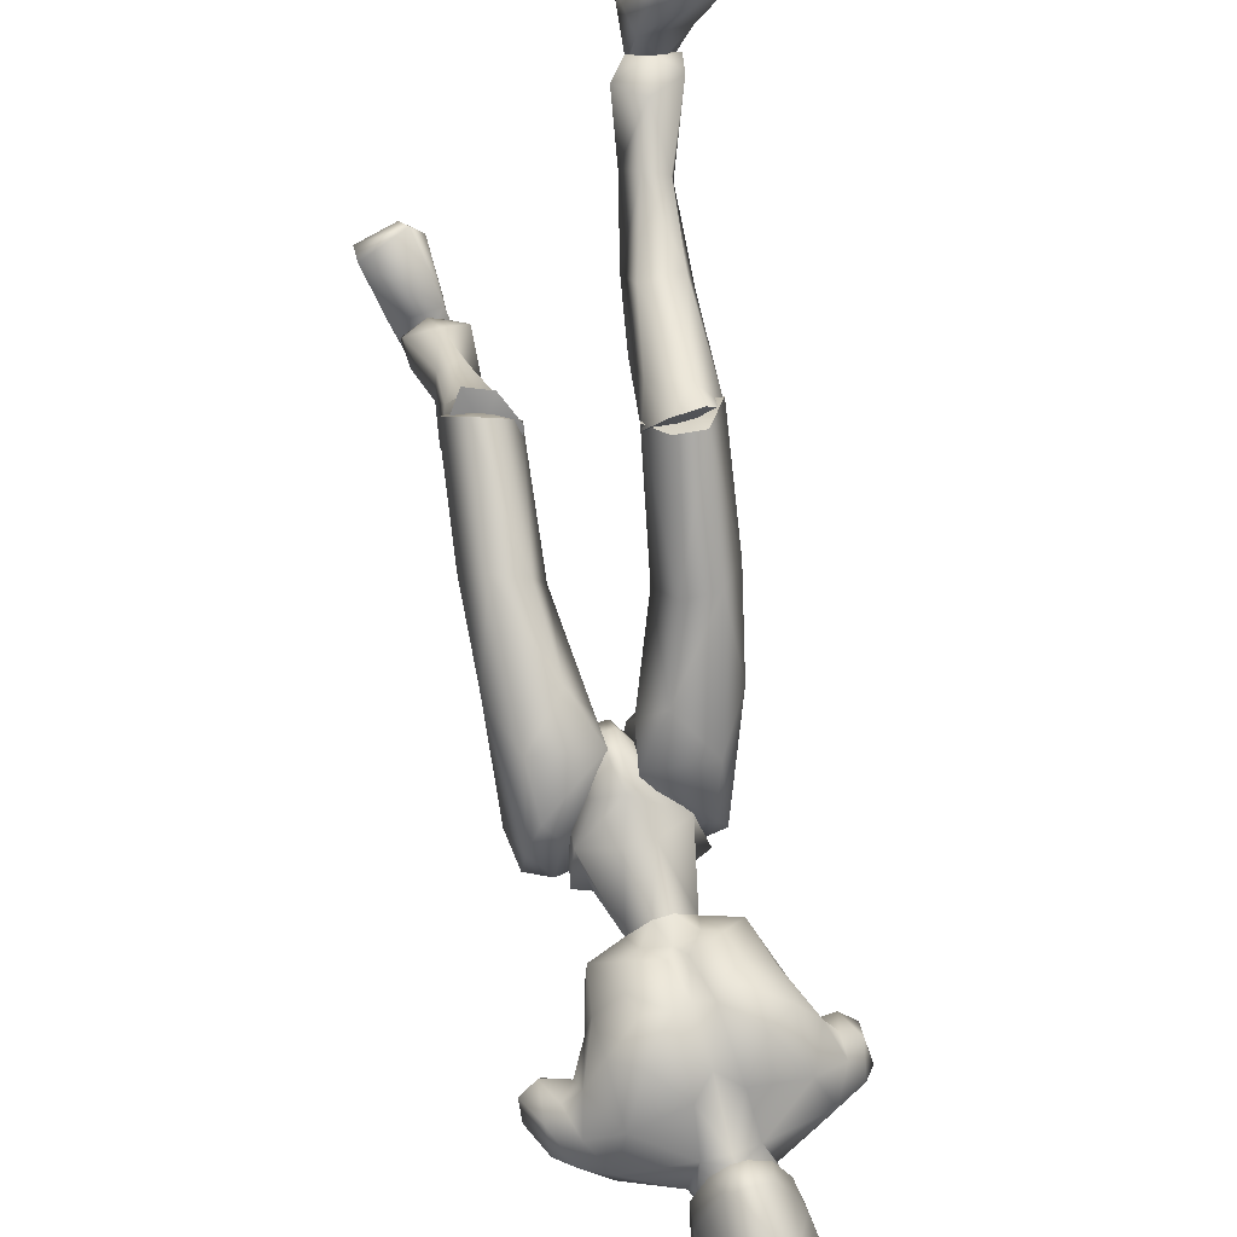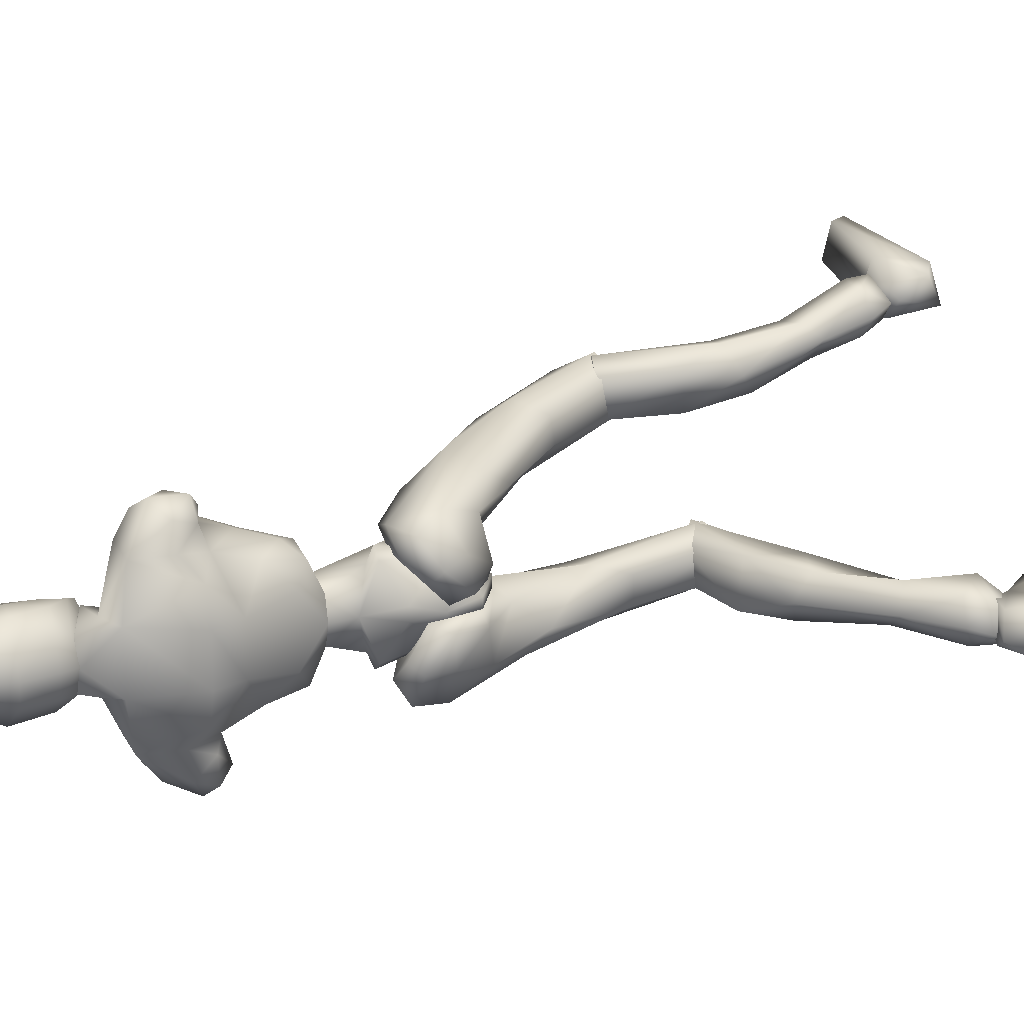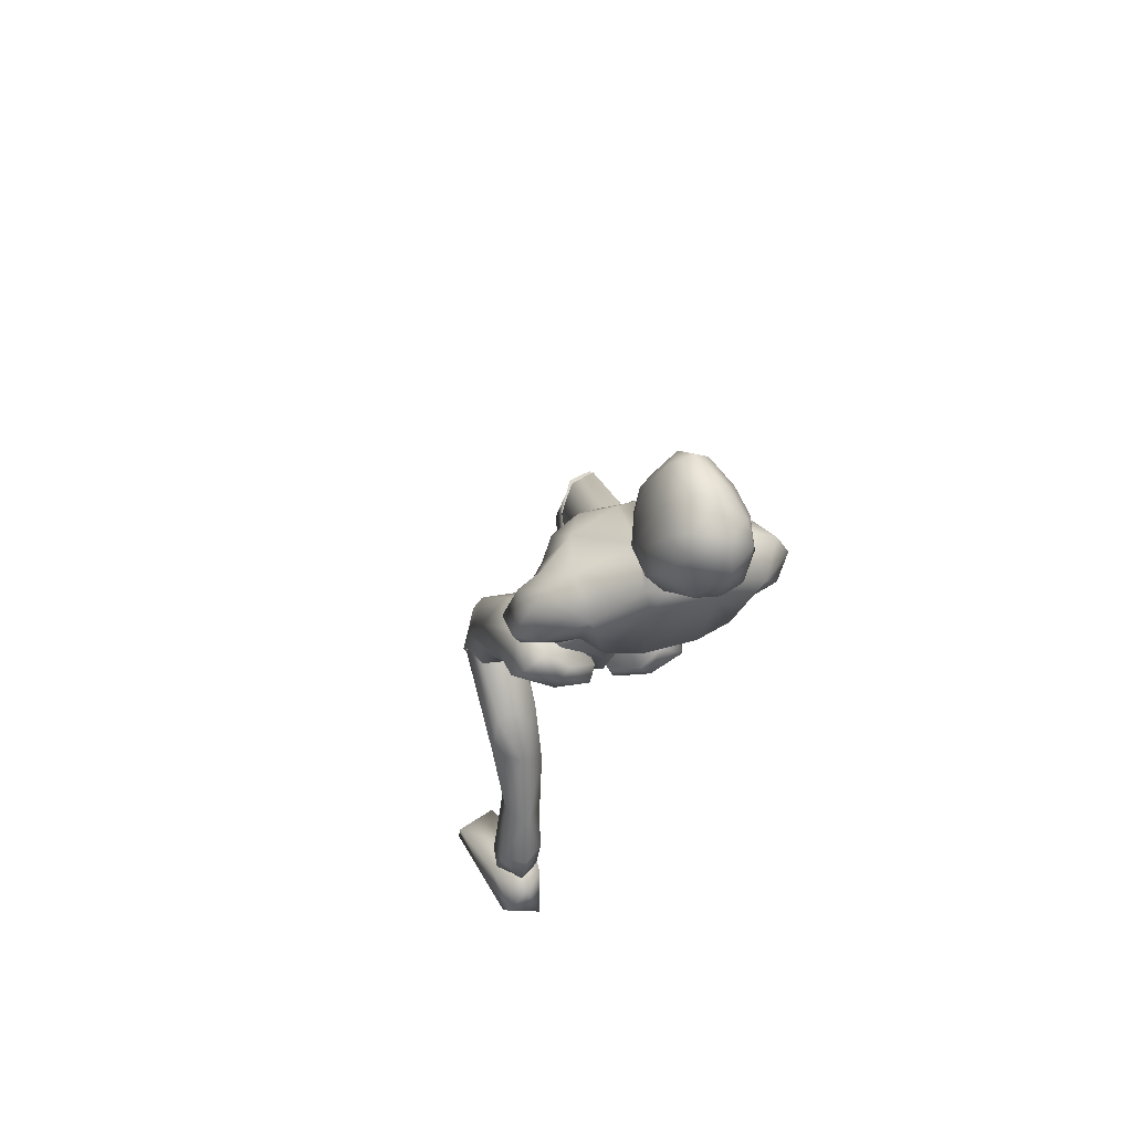
<metadata>
{"format":"obj","ext":"obj","renderer":"f3d","projection":"perspective","resolution":1024,"background":"white","views":[{"elev":52.6,"azim":170.4,"up":"+Z"},{"elev":-65.4,"azim":-83.8,"up":"+Z"},{"elev":54.6,"azim":164.4,"up":"+Y"}]}
</metadata>
<code>
o Melee_Husk
v 2.339 46.22 -3.664
v 3.253 45.12 -0.6045
v 3.642 45.86 -3.67
v 0.6427 48.55 -5.54
v 1.075 49.88 -3.238
v 0.5417 46.31 0.5599
v -0.03087 43.92 2.478
v -1.429 46.08 0.721
v -3.952 44.29 -0.01567
v -3.361 49.36 -2.875
v -3.813 45.51 -3.161
v -3.014 48.13 -5.241
v -4.985 44.87 -2.965
v -1.654 43.13 2.158
v -0.1298 41.97 3.603
v 0.6867 42.07 3.536
v 1.658 43.51 1.887
v -0.3904 50.45 -0.9063
v -1.71 50.3 -0.7985
v 1.075 49.88 -3.238
v 0.6427 48.55 -5.54
v 2.971 49.87 -6.316
v -1.995 53.36 -0.4344
v -3.036 51.61 -0.8375
v -1.291 52.17 -1.262
v -1.71 50.3 -0.7985
v -0.3904 50.45 -0.9063
v 0.5808 52.02 -1.133
v 3.487 51.01 -3.703
v 3.792 51.84 -5.062
v 3.128 52.64 -8.026
v 4.049 55.49 -9.457
v 4.237 54.73 -5.365
v 5.208 56.52 -7.029
v 4.909 58.37 -5.173
v 6.152 58.26 -6.576
v 5.299 60.42 -7.146
v 7.23 58.97 -7.359
v 5.807 60.9 -9.276
v 7.035 59.77 -9.782
v 3.756 54.51 -3.592
v 8.323 57.3 -9.923
v 8.48 56.79 -7.716
v 7.231 56.12 -7.109
v 6.96 55.3 -8.479
v 3.445 60.52 -12.43
v 6.686 57.5 -10.98
v 7.727 56.08 -9.838
v 1.937 54.73 -1.263
v 3.553 57.92 -2.756
v 2.91 61.28 -5.489
v 3.695 61.87 -9.089
v -0.5309 62.05 -11.88
v -1.162 62.35 -8.119
v -0.7751 63.51 -9.387
v -3.094 63.26 -7.612
v -3.006 62.31 -7.881
v -4.824 61.92 -7.82
v -4.005 60.63 -3.464
v -8.072 60.01 -4.592
v -5.709 58.33 -1.731
v -2.952 56.51 -0.3672
v -9.536 60.34 -8.008
v -0.9561 60.98 -3.713
v -1.554 63.22 -13.07
v -5.965 61.42 -11.44
v -9.527 59.02 -11.37
v -5.663 62.94 -8.988
v -5.438 62.77 -12.75
v 1.479 59.16 -2.318
v 1.298 56.57 -0.6857
v -0.5368 56.79 -0.5645
v -2.273 59.64 -2.693
v -1.718 55.96 -1.114
v -0.7532 53.5 -0.5359
v 1.715 52.8 -0.9915
v -12.29 57.66 -8.482
v -11.68 57.12 -6.086
v -11.51 59 -7.954
v -10.43 58.6 -5.876
v -10.28 56.74 -5.605
v -9.253 56.75 -4.035
v -7.488 56.64 -1.853
v -4.686 55.88 -0.1967
v -4.975 53.93 -0.6979
v -7.044 53.26 -2.71
v -11.13 56.15 -9.742
v -11.9 55.14 -7.7
v -10.59 55.02 -6.37
v -9.298 55.33 -6.213
v -7.83 53.34 -4.385
v -6.009 49.91 -2.927
v -4.28 52.11 -0.5016
v -3.361 49.36 -2.875
v -10.38 54.73 -8.89
v -8.221 54.37 -8.476
v -6.708 50.62 -4.204
v -5.675 48.87 -5.61
v -3.014 48.13 -5.241
v -6.727 51.5 -7.22
v -3.611 65.68 -5.325
v -3.463 67.75 -5.931
v -4.746 65.37 -6.043
v -2.659 65.83 -5.393
v -1.783 65.69 -6.021
v -2.456 64.21 -5.341
v -3.437 64.13 -5.244
v -4.998 63.79 -6.538
v -5.905 65.36 -8.076
v -6.264 63.66 -9.083
v -6.859 65.53 -10.05
v -6.999 64.2 -11.49
v -7.463 67.06 -11.6
v -7.484 66.2 -13.41
v -7.172 69.26 -12.66
v -6.64 69.15 -15.08
v -6.588 70.33 -13.82
v -4.814 70.86 -15.19
v -4.742 71.91 -12.76
v -2.591 71.03 -14.25
v -4.689 68.94 -16.54
v -6.024 65.84 -15.44
v -5.923 63.83 -13.27
v -5.514 62.96 -12.68
v -3.609 62.62 -13.56
v -3.769 63.72 -14.37
v -4.285 65.79 -16.05
v -3.232 71.9 -11.92
v -4.338 72.42 -9.262
v -2.78 71.47 -8.969
v -3.895 70.57 -7.308
v -1.72 68.75 -7.903
v -5.682 68.37 -7.662
v -6.72 69.98 -10.62
v -5.913 71.38 -11.7
v -5.467 71.24 -8.805
v -1.758 70.82 -11.13
v -0.2326 65.52 -10.15
v -0.1833 67.6 -12.32
v -0.2286 64.88 -12.61
v -0.451 67.59 -14.34
v -1.708 64.14 -13.84
v -1.362 69.95 -13.39
v -2.227 69.78 -15.3
v -2.456 66.14 -15.94
v -1.414 63.29 -13.02
v -0.2391 64.06 -9.39
v -0.8181 65.7 -8.071
v -1.254 64.14 -6.615
v 4.8 4.37 -0.7119
v 6.467 4.199 -0.1013
v 4.797 4.008 0.9392
v 6.375 4.243 1.731
v 8.253 4.273 0.1554
v 6.442 5.031 -2.031
v -0.1809 39.75 3.277
v 1.188 39.91 3.165
v -0.04941 37.71 1.355
v 1.217 37.85 1.251
v -0.1991 38.29 -2.255
v 0.6499 38.39 -2.324
v -0.174 40.61 -3.958
v 7.542 23.3 11.74
v 6.158 22.49 15.12
v 5.708 21.25 13.18
v 4.112 22.93 14.87
v 3.185 21.32 11.06
v 2.629 23.93 12.57
v 6.626 16.13 6.497
v 3.65 16.41 7.553
v 2.779 20.71 6.177
v 3.355 24.82 10.18
v 5.474 10.88 0.1749
v 3.02 16.34 3.271
v 5.008 17.84 2.617
v 4.795 10.41 4.249
v 3.656 10.38 1.882
v 4.216 6.755 -0.2245
v 5.891 6.86 -1.598
v 3.707 5.488 1.964
v 5.768 6.409 3
v 6.572 10.92 3.899
v 6.834 11.52 1.695
v 7.223 17.65 4.371
v 6.431 21.49 5.116
v 6.493 24.79 10.46
v 8.174 5.48 1.489
v 7.912 6.543 -0.3713
v 7.785 30.84 8.384
v 6.022 24.7 14.94
v 7.612 22.28 12.56
v 0.8093 37.73 0.2339
v 2.439 36.62 1.925
v 0.9433 38.23 3.065
v 1.865 38.09 -2.875
v 0.6356 38.47 -2.488
v 1.094 40.25 -4.703
v 0.5863 42.02 -4.246
v 2.775 43.57 -4.97
v 3.631 42.45 -5.372
v 4.393 44.74 -3.963
v 6.238 43.69 -4.464
v 6.029 44.55 -1.26
v 6.945 41.32 -3.099
v 7.416 37.32 4.775
v 6.381 36.17 1.519
v 6.294 28.58 7.155
v 6.669 21.91 10.58
v 3.553 21.57 10.26
v 3.965 28.37 7.318
v 4.725 34.22 1.825
v 5.232 38.17 -1.7
v 3.892 40.4 -4.489
v 3.818 44.38 -0.78
v 5.011 44.28 1.062
v 5.512 41.4 4.047
v 0.6465 41.41 3.705
v 2.665 38.45 6.1
v 2.563 31.32 6.816
v 2.675 23.13 12.21
v 3.661 33 9.757
v 4.004 24.64 14.33
v 6.139 32.86 10.3
v -3.423 63.82 -10.86
v -3.51 62.66 -13.55
v -0.7404 60.38 -12.84
v -5.54 59.83 -12.45
v -7.264 54.53 -11.13
v -9.096 56.06 -10.4
v 5.124 55.81 -10.36
v 3.944 57.49 -11.48
v 2.33 55.64 -11.91
v -0.4476 54.99 -12.3
v -4.511 54.52 -11.96
v -4.164 52.63 -10.06
v -4.284 49.55 -7.197
v -1.213 48.1 -6.065
v -0.04494 53.1 -10.39
v 1.227 50.19 -7.647
v -2.626 38.12 3.889
v -0.9588 38.42 1.921
v -1.152 40.07 4.272
v -1.947 37.43 -1.07
v -0.7257 37.95 -0.8561
v -1.133 38.61 -3.622
v -0.6316 40.42 -3.947
v -2.801 41.5 -5.302
v -3.651 40.31 -5.211
v -4.438 42.98 -4.919
v -6.274 41.8 -4.967
v -6.131 43.94 -2.423
v -7.014 40.23 -2.743
v -7.661 39.92 6.076
v -6.56 37.52 3.631
v -8.121 35.57 12.08
v -6.608 33.02 11.95
v -8.055 29.58 19.49
v -7.071 28.42 17.86
v -3.95 28 17.78
v -6.511 32.79 20.64
v -4.284 32.91 12.23
v -4.915 35.89 4.765
v -5.339 37.98 -0.1078
v -3.935 38.83 -3.551
v -3.931 44 -1.869
v -5.164 44.68 -0.1832
v -5.734 43.33 3.728
v -0.8621 43.23 3.513
v -2.938 41.55 6.891
v -2.865 35.38 10.56
v -3.109 30.25 18.91
v -4.023 38.15 12.49
v -4.48 32.49 20.16
v -6.512 38.22 12.99
v -3.729 27.88 19.83
v -3.11 30.67 18.7
v -4.479 31.9 20.96
v -6.148 29.59 21.29
v -6.509 31.9 21.53
v -8.055 29.8 18.84
v -7.366 21.21 21.19
v -4.344 22.11 21.53
v -3.554 23.67 17.28
v -3.952 29.37 16.55
v -3.919 18.69 18.91
v -5.94 19.18 17.4
v -6.499 12.97 21.36
v -6.988 9.097 23.43
v -5.249 10.05 24.31
v -4.601 13.93 22.75
v -5.627 15.84 24.23
v -7.553 7.642 24.61
v -5.848 8.209 25.9
v -4.633 10.96 26.64
v -6.645 12.42 26.63
v -7.419 15.95 23.67
v -7.788 14.6 21.84
v -8.069 20.51 18.7
v -7.255 23.45 16.13
v -7.073 29.68 16.85
v -5.765 9.278 27.2
v -7.305 10.1 27.56
v -9.117 10.74 26.5
v -8.947 9.933 24.5
v -9.256 8.95 26.62
v -6.071 7.894 25.46
v -7.775 7.058 24.33
v -5.989 9.226 26.5
v -8.792 8.074 25.35
v -8.051 9.52 26.86
v -6.405 9.541 28.76
v -6.119 3.741 26.85
v -5.773 5.515 29.03
v -6.635 9.527 33.63
v -7.868 11.64 34.47
v -8.331 10.53 34.88
v -11.45 9.824 33.93
v -11.52 10.87 32.83
v -10.03 8.446 28.17
v -8.99 4.69 25.95
v -9.366 4.31 27.63
v -7.484 8.64 26.46
v 1.139 41.74 -0.8178
v 3.061 41.09 -1.115
v 2.864 45.35 -4.433
v 0.05541 43.11 -4.419
v 6.348 4.675 -3.152
v 5.248 0.3432 -3.431
v 4.68 4.344 -1.744
v 4.933 0.2009 -0.6157
v 5.152 3.472 1.821
v 5.821 0.3167 5.483
v 6.917 1.513 7.496
v 7.52 0.4712 7.072
v 10.59 0.9732 5.878
v 10.46 2.478 5.733
v 8.8 3.507 0.6423
v 6.615 4.907 0.3676
v 7.351 4.904 -1.721
v 7.923 2.013 -3.499
v 8.483 0.6821 -2.483
v 4.566 4.653 -0.08645
v -1.035 42.98 -4.33
v -4.244 44.53 -3.852
v -0.8967 46.22 -4.859
v -1.213 48.1 -6.065
v -2.935 40.4 -0.6253
v -1.076 48.84 -3.333
v -1.257 41.61 -0.7348
v -1.222 49.8 -3.777
v -5.528 29.87 19.75
v -5.531 31.1 18.64
v 5.079 22.43 12.87
v -3.084 61.94 -10.1
v 5.06 24.26 12.75
f 1 2 3
f 4 5 1
f 5 2 1
f 2 5 6
f 2 6 7
f 6 8 7
f 8 9 7
f 10 9 8
f 9 10 11
f 10 12 11
f 9 11 13
f 9 14 7
f 7 14 15
f 7 15 16
f 17 7 16
f 17 2 7
f 18 6 5
f 6 18 8
f 19 8 18
f 8 19 10
f 20 21 22
f 23 24 25
f 26 25 24
f 26 27 25
f 25 27 28
f 27 20 28
f 28 20 29
f 29 20 22
f 30 29 22
f 30 22 31
f 30 31 32
f 30 32 33
f 33 32 34
f 33 34 35
f 35 34 36
f 35 36 37
f 36 38 37
f 38 39 37
f 38 40 39
f 33 29 30
f 29 33 41
f 33 35 41
f 38 42 40
f 42 38 43
f 44 43 38
f 36 44 38
f 34 44 36
f 34 45 44
f 34 32 45
f 39 40 46
f 46 40 47
f 42 47 40
f 42 48 47
f 43 48 42
f 44 48 43
f 45 48 44
f 29 41 49
f 49 41 50
f 41 35 50
f 50 35 51
f 51 35 37
f 51 37 52
f 39 52 37
f 52 39 46
f 53 52 46
f 54 52 53
f 55 54 53
f 56 54 55
f 57 54 56
f 57 56 58
f 59 57 58
f 58 60 59
f 60 61 59
f 59 61 62
f 52 54 51
f 58 63 60
f 57 64 54
f 65 55 53
f 63 66 67
f 63 58 66
f 58 68 66
f 58 56 68
f 68 69 66
f 51 54 64
f 64 70 51
f 51 70 50
f 50 70 71
f 71 49 50
f 49 71 72
f 71 70 72
f 70 64 72
f 72 64 73
f 57 73 64
f 73 57 59
f 59 62 73
f 74 73 62
f 73 74 72
f 72 74 75
f 72 75 49
f 49 75 76
f 77 78 79
f 79 78 80
f 78 81 80
f 81 82 80
f 82 60 80
f 82 83 60
f 83 61 60
f 83 84 61
f 61 84 62
f 84 85 62
f 23 62 85
f 74 62 23
f 23 25 74
f 25 75 74
f 28 75 25
f 28 76 75
f 29 76 28
f 49 76 29
f 82 86 83
f 86 85 83
f 85 84 83
f 80 60 63
f 63 79 80
f 79 63 67
f 79 67 77
f 77 67 87
f 87 88 77
f 88 78 77
f 88 89 78
f 89 81 78
f 89 90 81
f 90 82 81
f 90 91 82
f 91 86 82
f 91 92 86
f 86 92 85
f 93 85 92
f 23 85 93
f 93 24 23
f 93 92 24
f 24 92 94
f 94 26 24
f 95 88 87
f 88 95 89
f 95 90 89
f 96 90 95
f 96 91 90
f 96 97 91
f 92 91 97
f 92 97 98
f 94 92 98
f 99 94 98
f 98 97 100
f 100 97 96
f 101 102 103
f 102 104 105
f 101 104 102
f 101 106 104
f 107 106 101
f 107 101 103
f 108 107 103
f 109 108 103
f 108 109 110
f 109 111 110
f 111 112 110
f 111 113 112
f 112 113 114
f 114 113 115
f 116 114 115
f 116 115 117
f 118 116 117
f 118 117 119
f 118 119 120
f 116 118 121
f 116 121 122
f 114 116 122
f 114 122 123
f 123 112 114
f 123 124 112
f 124 110 112
f 125 124 123
f 126 125 123
f 123 127 126
f 122 127 123
f 122 121 127
f 120 119 128
f 129 128 119
f 129 130 128
f 130 129 131
f 131 132 130
f 132 131 102
f 131 133 102
f 103 102 133
f 103 133 109
f 133 111 109
f 133 134 111
f 111 134 113
f 113 134 115
f 115 134 117
f 117 134 135
f 119 117 135
f 135 129 119
f 129 135 136
f 129 136 131
f 136 133 131
f 134 133 136
f 134 136 135
f 130 132 137
f 132 138 137
f 138 139 137
f 139 138 140
f 139 140 141
f 140 142 141
f 139 141 143
f 139 143 137
f 128 130 137
f 137 120 128
f 137 143 120
f 143 144 120
f 141 144 143
f 144 141 145
f 145 141 142
f 145 142 127
f 127 142 126
f 126 142 125
f 125 142 146
f 146 142 140
f 147 146 140
f 147 140 138
f 138 148 147
f 138 132 148
f 132 105 148
f 102 105 132
f 121 145 127
f 144 145 121
f 118 144 121
f 144 118 120
f 148 149 147
f 149 148 105
f 149 105 106
f 104 106 105
f 150 151 152
f 152 151 153
f 153 151 154
f 154 151 155
f 155 151 150
f 14 156 15
f 156 157 15
f 16 15 157
f 157 17 16
f 156 158 157
f 159 157 158
f 158 160 159
f 161 159 160
f 161 160 162
f 163 164 165
f 166 165 164
f 165 166 167
f 168 167 166
f 163 165 169
f 165 170 169
f 165 167 170
f 170 167 171
f 168 171 167
f 172 171 168
f 173 174 175
f 175 174 171
f 170 171 174
f 176 169 170
f 170 174 176
f 176 174 177
f 173 177 174
f 177 173 178
f 173 179 178
f 179 155 150
f 178 179 150
f 150 180 178
f 180 177 178
f 181 177 180
f 181 176 177
f 182 176 181
f 182 169 176
f 169 182 183
f 169 183 184
f 175 184 183
f 184 175 185
f 171 185 175
f 171 172 185
f 172 186 185
f 186 163 185
f 184 185 163
f 184 163 169
f 183 173 175
f 152 180 150
f 180 152 153
f 181 180 153
f 187 181 153
f 181 187 182
f 182 187 183
f 183 187 188
f 173 183 188
f 179 173 188
f 188 155 179
f 154 155 188
f 187 154 188
f 187 153 154
f 189 190 191
f 192 193 194
f 192 195 193
f 192 196 195
f 197 195 196
f 196 198 197
f 198 199 197
f 199 200 197
f 199 201 200
f 202 200 201
f 202 201 203
f 204 202 203
f 204 203 205
f 206 204 205
f 189 206 205
f 189 207 206
f 207 189 191
f 191 208 207
f 208 209 207
f 207 209 210
f 207 210 211
f 206 207 211
f 211 212 206
f 204 206 212
f 212 213 204
f 213 202 204
f 200 202 213
f 197 200 213
f 195 197 213
f 195 213 212
f 212 193 195
f 211 193 212
f 201 214 203
f 215 203 214
f 215 216 203
f 216 215 217
f 217 218 216
f 194 218 217
f 218 194 219
f 194 193 219
f 219 193 211
f 219 211 210
f 210 209 219
f 209 220 219
f 219 220 221
f 222 221 220
f 222 190 221
f 190 223 221
f 189 223 190
f 189 205 223
f 223 205 216
f 203 216 205
f 216 218 223
f 221 223 218
f 221 218 219
f 215 214 217
f 224 55 65
f 224 56 55
f 56 224 68
f 68 224 69
f 69 224 225
f 224 65 225
f 53 46 226
f 65 53 226
f 226 225 65
f 227 225 226
f 225 227 69
f 66 69 227
f 67 66 227
f 67 227 228
f 229 67 228
f 228 96 229
f 229 96 95
f 87 229 95
f 87 67 229
f 230 48 45
f 48 230 47
f 231 47 230
f 46 47 231
f 46 231 232
f 46 232 226
f 226 232 233
f 226 233 227
f 234 227 233
f 228 227 234
f 235 228 234
f 96 228 235
f 100 96 235
f 100 235 236
f 236 98 100
f 236 99 98
f 237 99 236
f 237 236 235
f 238 237 235
f 235 234 238
f 233 238 234
f 232 238 233
f 232 32 238
f 32 232 231
f 32 231 230
f 32 230 45
f 32 31 238
f 238 31 239
f 22 239 31
f 21 239 22
f 21 237 239
f 239 237 238
f 240 241 242
f 243 241 240
f 244 241 243
f 243 245 244
f 246 244 245
f 247 246 245
f 248 247 245
f 247 248 249
f 250 249 248
f 249 250 251
f 250 252 251
f 251 252 253
f 252 254 253
f 254 255 253
f 255 254 256
f 255 256 257
f 258 257 256
f 259 258 256
f 260 255 257
f 259 256 261
f 261 256 262
f 256 254 262
f 263 262 254
f 254 252 263
f 264 263 252
f 250 264 252
f 250 248 264
f 248 245 264
f 245 243 264
f 264 243 263
f 240 263 243
f 240 262 263
f 265 249 251
f 251 266 265
f 267 266 251
f 266 267 268
f 269 268 267
f 269 242 268
f 242 269 270
f 240 242 270
f 240 270 262
f 262 270 261
f 259 261 270
f 271 259 270
f 270 272 271
f 273 271 272
f 260 273 272
f 274 260 272
f 274 255 260
f 253 255 274
f 253 274 267
f 267 251 253
f 269 272 270
f 274 272 269
f 269 267 274
f 265 266 268
f 275 276 277
f 277 278 275
f 278 277 279
f 279 280 278
f 278 280 281
f 282 278 281
f 275 278 282
f 275 282 283
f 283 276 275
f 283 284 276
f 283 282 285
f 285 286 283
f 285 287 286
f 288 287 289
f 287 290 289
f 290 287 285
f 285 291 290
f 285 282 291
f 281 291 282
f 292 288 293
f 288 289 293
f 294 293 289
f 290 294 289
f 290 295 294
f 291 295 290
f 291 296 295
f 281 296 291
f 296 281 297
f 297 281 298
f 298 286 297
f 286 298 299
f 299 283 286
f 284 283 299
f 300 284 299
f 280 300 299
f 299 298 280
f 280 298 281
f 287 297 286
f 294 301 293
f 301 294 302
f 294 295 302
f 295 303 302
f 303 295 296
f 303 296 297
f 303 297 304
f 297 287 304
f 287 288 304
f 292 304 288
f 292 305 304
f 305 303 304
f 302 303 305
f 306 307 308
f 307 309 308
f 309 310 308
f 311 308 310
f 311 306 308
f 312 307 306
f 312 306 313
f 311 313 306
f 314 313 311
f 315 314 311
f 314 315 316
f 317 316 315
f 318 317 315
f 318 315 311
f 319 318 311
f 311 310 319
f 309 319 310
f 319 309 320
f 309 307 320
f 312 320 307
f 321 320 312
f 319 320 321
f 318 319 321
f 317 318 321
f 322 305 292
f 322 302 305
f 322 301 302
f 322 293 301
f 322 292 293
f 323 217 214
f 323 194 217
f 323 192 194
f 323 196 192
f 323 198 196
f 323 199 198
f 323 201 199
f 323 214 201
f 324 17 157
f 324 2 17
f 324 3 2
f 324 325 3
f 324 326 325
f 324 162 326
f 324 161 162
f 324 159 161
f 324 157 159
f 327 328 329
f 329 328 330
f 330 331 329
f 330 332 331
f 332 333 331
f 333 332 334
f 334 335 333
f 335 336 333
f 333 336 331
f 336 337 331
f 338 331 337
f 337 339 338
f 339 337 340
f 327 339 340
f 340 328 327
f 340 341 328
f 340 337 341
f 337 336 341
f 336 335 341
f 329 331 342
f 342 331 338
f 338 339 342
f 339 327 342
f 327 329 342
f 326 162 343
f 344 345 343
f 326 343 345
f 345 325 326
f 13 11 344
f 345 344 11
f 11 12 345
f 345 12 346
f 345 346 4
f 4 1 345
f 325 345 1
f 1 3 325
f 343 347 344
f 344 347 13
f 13 347 9
f 9 347 14
f 14 347 156
f 156 347 158
f 158 347 160
f 160 347 162
f 162 347 343
f 27 348 20
f 20 348 21
f 21 348 237
f 237 348 99
f 99 348 94
f 94 348 26
f 26 348 27
f 249 349 247
f 247 349 246
f 246 349 244
f 244 349 241
f 241 349 242
f 242 349 268
f 268 349 265
f 265 349 249
f 328 341 330
f 332 330 341
f 335 332 341
f 335 334 332
f 4 350 5
f 5 350 18
f 18 350 19
f 19 350 10
f 10 350 12
f 12 350 346
f 346 350 4
f 316 317 314
f 314 317 321
f 313 314 321
f 321 312 313
f 258 351 257
f 257 351 260
f 260 351 273
f 273 351 271
f 271 351 259
f 259 351 258
f 300 352 284
f 284 352 276
f 276 352 277
f 277 352 279
f 279 352 280
f 280 352 300
f 191 353 208
f 208 353 209
f 209 353 220
f 220 353 222
f 222 353 190
f 190 353 191
f 108 110 354
f 124 354 110
f 125 354 124
f 125 146 354
f 354 146 147
f 147 149 354
f 149 106 354
f 354 106 107
f 108 354 107
f 172 355 186
f 186 355 163
f 163 355 164
f 164 355 166
f 166 355 168
f 168 355 172

</code>
